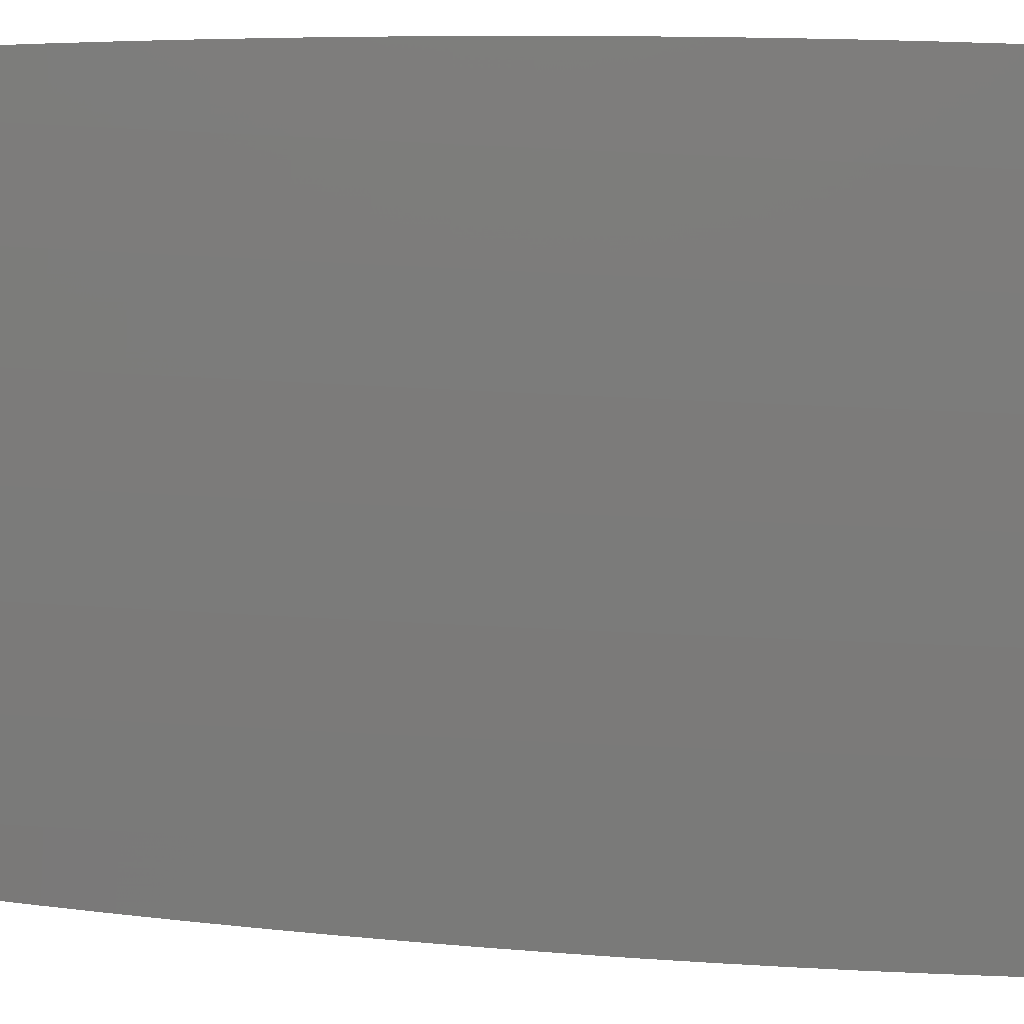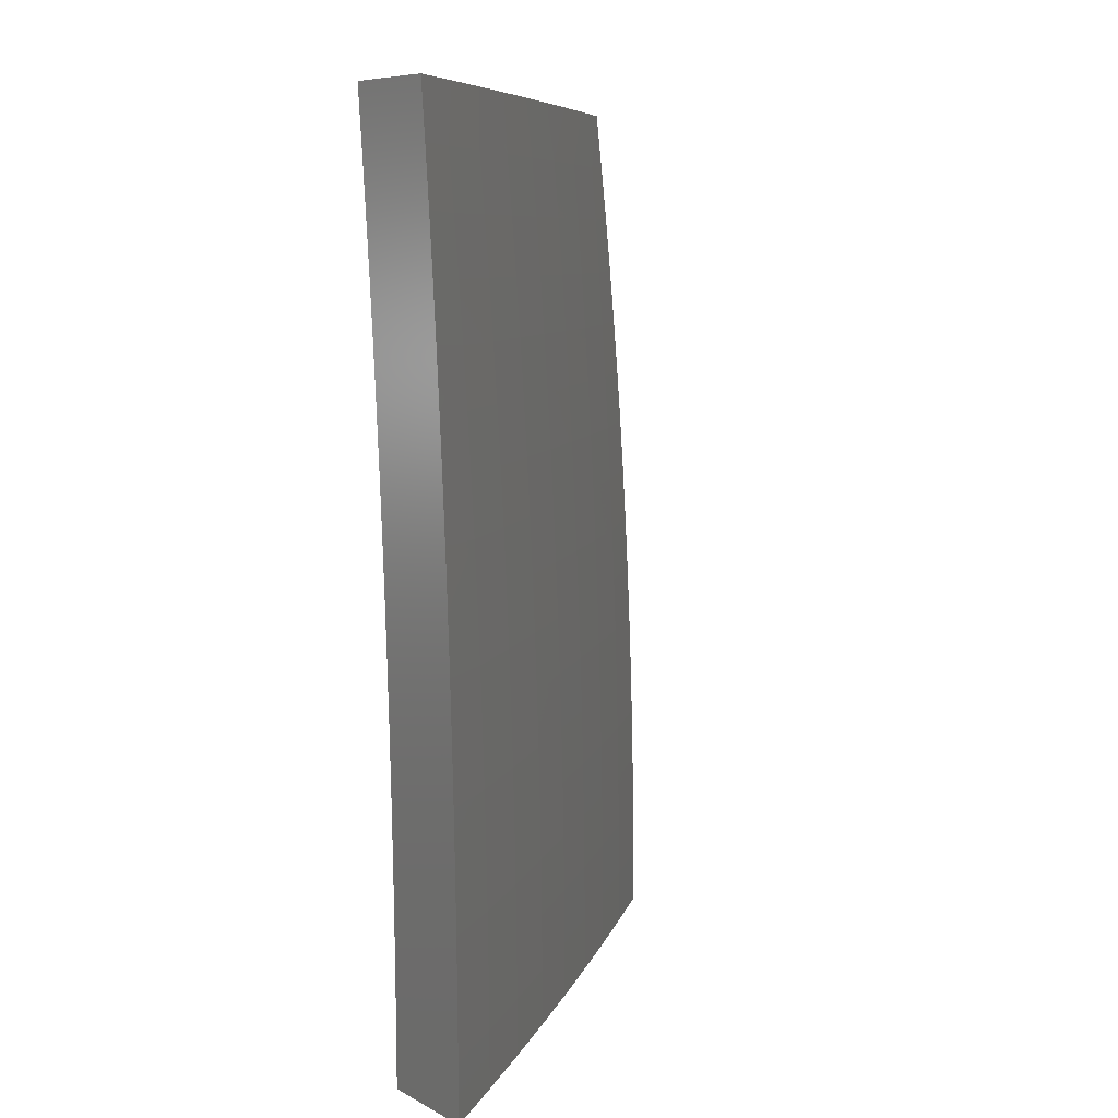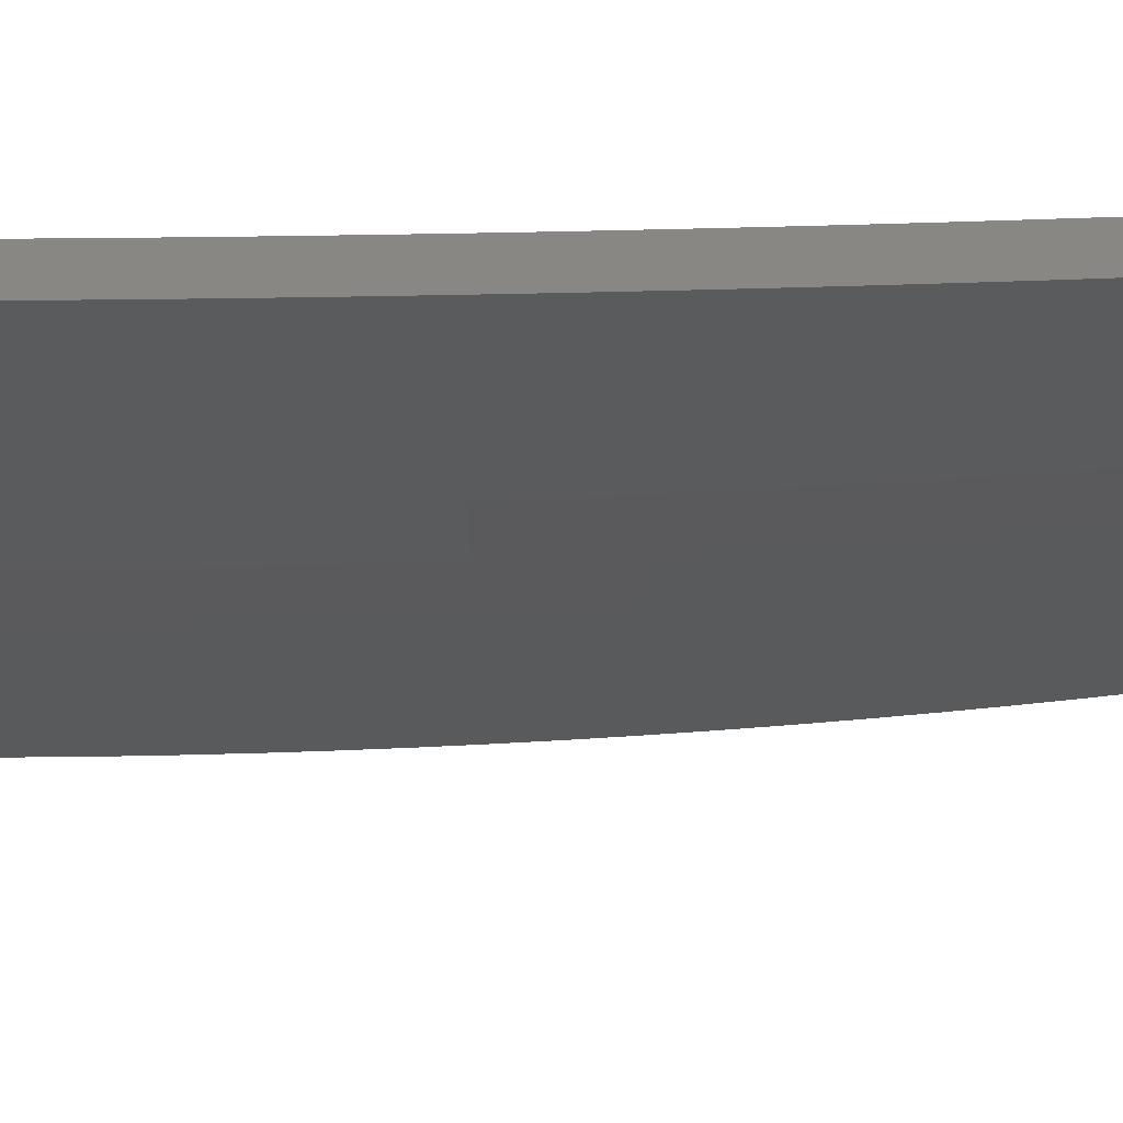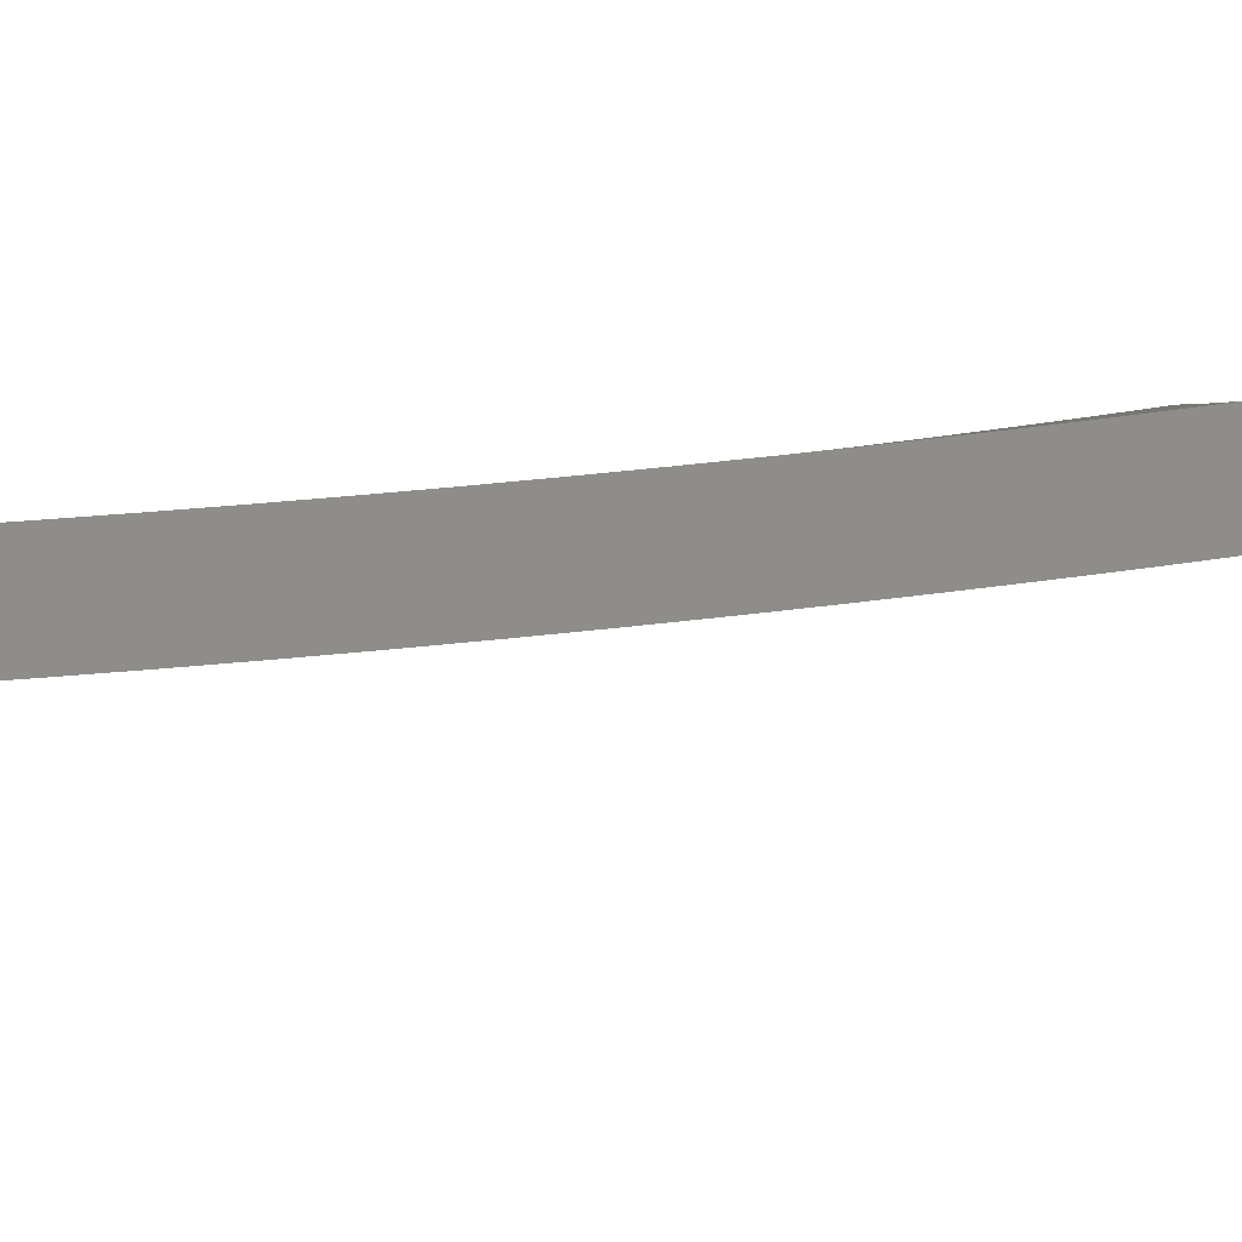
<metadata>
{"format":"stl","ext":"stl","renderer":"f3d","projection":"perspective","resolution":1024,"background":"white","views":[{"elev":-34.3,"azim":86.4,"up":"+Y"},{"elev":8.0,"azim":-35.4,"up":"+Z"},{"elev":-64.9,"azim":-89.9,"up":"+Y"},{"elev":42.0,"azim":77.5,"up":"+Y"}]}
</metadata>
<code>
# stl→obj: 302 verts, 600 faces
v 7.461 -8 0.06268
v 7.461 -8 0
v 7.404 -8.05 0.06157
v 7.404 -8.05 1.271e-35
v 7.348 -8.099 0.06157
v 7.348 -8.099 4.358e-35
v 7.291 -8.149 8.172e-35
v 7.29 -8.149 0.06157
v 7.233 -8.197 1.162e-34
v 7.233 -8.197 0.06157
v 7.175 -8.246 1.362e-34
v 7.175 -8.246 0.06157
v 7.117 -8.294 1.308e-34
v 7.117 -8.294 0.06157
v 7.059 -8.341 8.898e-35
v 7.059 -8.341 0.06157
v 7 -8.389 0
v 7 -8.388 0.06263
v 7.058 -8.341 0.1233
v 7 -8.388 0.1253
v 7.058 -8.34 0.1851
v 7 -8.387 0.1879
v 7.057 -8.339 0.2471
v 7 -8.385 0.2505
v 7.056 -8.338 0.3092
v 7 -8.383 0.3131
v 7.055 -8.337 0.3714
v 7 -8.381 0.3756
v 7.054 -8.335 0.4338
v 7 -8.378 0.4382
v 7.052 -8.334 0.4962
v 7 -8.375 0.5007
v 7.05 -8.331 0.5588
v 7 -8.372 0.5632
v 7.048 -8.329 0.6215
v 7 -8.368 0.6257
v 7.046 -8.326 0.6843
v 7 -8.363 0.6882
v 7.044 -8.324 0.7472
v 7 -8.358 0.7506
v 7.041 -8.32 0.8103
v 7 -8.353 0.813
v 7.038 -8.317 0.8734
v 7 -8.347 0.8754
v 7.035 -8.313 0.9367
v 7 -8.341 0.9377
v 7 -8.335 1
v 7.101 -8.253 1
v 7.093 -8.266 0.9367
v 7.096 -8.27 0.8734
v 7.099 -8.273 0.8103
v 7.102 -8.276 0.7472
v 7.104 -8.279 0.6843
v 7.107 -8.282 0.6215
v 7.109 -8.284 0.5588
v 7.11 -8.286 0.4962
v 7.112 -8.288 0.4338
v 7.113 -8.289 0.3714
v 7.115 -8.291 0.3092
v 7.116 -8.292 0.2471
v 7.116 -8.293 0.1851
v 7.117 -8.293 0.1233
v 7.151 -8.218 0.9367
v 7.201 -8.17 1
v 7.209 -8.17 0.9367
v 7.266 -8.121 0.9367
v 7.212 -8.173 0.8734
v 7.269 -8.125 0.8734
v 7.215 -8.177 0.8103
v 7.272 -8.128 0.8103
v 7.218 -8.18 0.7472
v 7.275 -8.131 0.7472
v 7.22 -8.183 0.6843
v 7.277 -8.134 0.6843
v 7.222 -8.185 0.6215
v 7.28 -8.137 0.6215
v 7.224 -8.188 0.5588
v 7.282 -8.139 0.5588
v 7.226 -8.19 0.4962
v 7.284 -8.141 0.4962
v 7.228 -8.192 0.4338
v 7.285 -8.143 0.4338
v 7.229 -8.193 0.3714
v 7.287 -8.144 0.3714
v 7.23 -8.194 0.3092
v 7.288 -8.146 0.3092
v 7.231 -8.196 0.2471
v 7.289 -8.147 0.2471
v 7.232 -8.196 0.1851
v 7.29 -8.148 0.1851
v 7.233 -8.197 0.1233
v 7.29 -8.148 0.1233
v 7.3 -8.085 1
v 7.323 -8.072 0.9367
v 7.326 -8.076 0.8734
v 7.329 -8.079 0.8103
v 7.332 -8.082 0.7472
v 7.335 -8.085 0.6843
v 7.337 -8.087 0.6215
v 7.339 -8.09 0.5588
v 7.341 -8.092 0.4962
v 7.342 -8.094 0.4338
v 7.344 -8.095 0.3714
v 7.345 -8.097 0.3092
v 7.346 -8.098 0.2471
v 7.347 -8.098 0.1851
v 7.347 -8.099 0.1233
v 7.38 -8.023 0.9367
v 7.398 -8 1
v 7.405 -8 0.9378
v 7.412 -8 0.8755
v 7.383 -8.026 0.8734
v 7.419 -8 0.8132
v 7.386 -8.03 0.8103
v 7.425 -8 0.7509
v 7.389 -8.033 0.7472
v 7.431 -8 0.6884
v 7.391 -8.035 0.6843
v 7.436 -8 0.626
v 7.394 -8.038 0.6215
v 7.441 -8 0.5635
v 7.396 -8.04 0.5588
v 7.445 -8 0.501
v 7.398 -8.042 0.4962
v 7.449 -8 0.4385
v 7.399 -8.044 0.4338
v 7.452 -8 0.3759
v 7.401 -8.046 0.3714
v 7.455 -8 0.3133
v 7.402 -8.047 0.3092
v 7.457 -8 0.2507
v 7.403 -8.048 0.2471
v 7.459 -8 0.188
v 7.404 -8.049 0.1851
v 7.46 -8 0.1254
v 7.404 -8.049 0.1233
v 7.175 -8.245 0.1233
v 7.174 -8.245 0.1851
v 7.174 -8.244 0.2471
v 7.173 -8.243 0.3092
v 7.172 -8.241 0.3714
v 7.17 -8.24 0.4338
v 7.169 -8.238 0.4962
v 7.167 -8.236 0.5588
v 7.165 -8.234 0.6215
v 7.162 -8.231 0.6843
v 7.16 -8.228 0.7472
v 7.157 -8.225 0.8103
v 7.154 -8.222 0.8734
v 7 -8.503 0.06263
v 7 -8.503 0
v 7.076 -8.443 0.06158
v 7.076 -8.443 -6.579e-35
v 7.152 -8.381 0.06158
v 7.152 -8.381 -2.256e-34
v 7.227 -8.319 0.06158
v 7.227 -8.32 -4.229e-34
v 7.302 -8.257 0.06158
v 7.302 -8.257 -6.015e-34
v 7.376 -8.194 0.06158
v 7.376 -8.194 -7.049e-34
v 7.45 -8.13 0.06158
v 7.45 -8.13 -6.767e-34
v 7.523 -8.065 -4.605e-34
v 7.523 -8.065 0.06158
v 7.596 -8 0
v 7.595 -8 0.06267
v 7.523 -8.065 0.1233
v 7.595 -8 0.1253
v 7.522 -8.064 0.1851
v 7.593 -8 0.188
v 7.521 -8.063 0.2471
v 7.592 -8 0.2506
v 7.52 -8.062 0.3092
v 7.589 -8 0.3132
v 7.519 -8.061 0.3714
v 7.587 -8 0.3758
v 7.518 -8.059 0.4338
v 7.584 -8 0.4384
v 7.516 -8.058 0.4962
v 7.58 -8 0.501
v 7.514 -8.056 0.5588
v 7.576 -8 0.5635
v 7.512 -8.053 0.6215
v 7.571 -8 0.626
v 7.51 -8.051 0.6843
v 7.566 -8 0.6884
v 7.507 -8.048 0.7473
v 7.561 -8 0.7508
v 7.504 -8.045 0.8103
v 7.554 -8 0.8132
v 7.501 -8.042 0.8734
v 7.548 -8 0.8755
v 7.541 -8 0.9378
v 7.498 -8.038 0.9367
v 7.533 -8 1
v 7.468 -8.058 1
v 7.425 -8.103 0.9367
v 7.403 -8.116 1
v 7.352 -8.167 0.9367
v 7.337 -8.173 1
v 7.278 -8.23 0.9367
v 7.27 -8.229 1
v 7.203 -8.292 0.9367
v 7.203 -8.285 1
v 7.136 -8.341 1
v 7.128 -8.354 0.9367
v 7.068 -8.396 1
v 7.053 -8.415 0.9367
v 7 -8.45 1
v 7 -8.457 0.9377
v 7 -8.463 0.8754
v 7.056 -8.418 0.8734
v 7.131 -8.357 0.8734
v 7.207 -8.296 0.8734
v 7.281 -8.233 0.8734
v 7.355 -8.17 0.8734
v 7.429 -8.106 0.8734
v 7 -8.468 0.813
v 7.059 -8.422 0.8103
v 7.134 -8.361 0.8103
v 7.209 -8.299 0.8103
v 7.284 -8.236 0.8103
v 7.358 -8.173 0.8103
v 7.432 -8.11 0.8103
v 7 -8.474 0.7506
v 7.061 -8.425 0.7473
v 7.137 -8.364 0.7473
v 7.212 -8.302 0.7473
v 7.287 -8.24 0.7473
v 7.361 -8.176 0.7473
v 7.434 -8.113 0.7473
v 7 -8.478 0.6882
v 7.064 -8.428 0.6843
v 7.139 -8.367 0.6843
v 7.215 -8.305 0.6843
v 7.289 -8.242 0.6843
v 7.363 -8.179 0.6843
v 7.437 -8.115 0.6843
v 7 -8.483 0.6257
v 7.066 -8.43 0.6215
v 7.142 -8.369 0.6215
v 7.217 -8.307 0.6215
v 7.292 -8.245 0.6215
v 7.366 -8.182 0.6215
v 7.439 -8.118 0.6215
v 7 -8.487 0.5632
v 7.068 -8.433 0.5588
v 7.144 -8.372 0.5588
v 7.219 -8.31 0.5588
v 7.294 -8.247 0.5588
v 7.368 -8.184 0.5588
v 7.441 -8.12 0.5588
v 7 -8.49 0.5007
v 7.07 -8.435 0.4962
v 7.145 -8.374 0.4962
v 7.221 -8.312 0.4962
v 7.295 -8.249 0.4962
v 7.369 -8.186 0.4962
v 7.443 -8.122 0.4962
v 7 -8.493 0.4382
v 7.071 -8.437 0.4338
v 7.147 -8.376 0.4338
v 7.222 -8.314 0.4338
v 7.297 -8.251 0.4338
v 7.371 -8.188 0.4338
v 7.445 -8.124 0.4338
v 7 -8.496 0.3756
v 7.073 -8.438 0.3714
v 7.148 -8.377 0.3714
v 7.224 -8.315 0.3714
v 7.298 -8.253 0.3714
v 7.373 -8.189 0.3714
v 7.446 -8.126 0.3714
v 7 -8.498 0.313
v 7.074 -8.44 0.3092
v 7.15 -8.378 0.3092
v 7.225 -8.317 0.3092
v 7.3 -8.254 0.3092
v 7.374 -8.191 0.3092
v 7.447 -8.127 0.3092
v 7 -8.5 0.2505
v 7.075 -8.441 0.2471
v 7.151 -8.38 0.2471
v 7.226 -8.318 0.2471
v 7.3 -8.255 0.2471
v 7.375 -8.192 0.2471
v 7.448 -8.128 0.2471
v 7 -8.501 0.1879
v 7.075 -8.442 0.1851
v 7.151 -8.38 0.1851
v 7.227 -8.318 0.1851
v 7.301 -8.256 0.1851
v 7.375 -8.193 0.1851
v 7.449 -8.129 0.1851
v 7 -8.503 0.1252
v 7.076 -8.442 0.1233
v 7.152 -8.381 0.1233
v 7.227 -8.319 0.1233
v 7.302 -8.256 0.1233
v 7.376 -8.193 0.1233
v 7.45 -8.129 0.1233
f 1 2 3
f 3 2 4
f 3 4 5
f 5 4 6
f 5 6 7
f 5 7 8
f 8 7 9
f 8 9 10
f 10 9 11
f 10 11 12
f 12 11 13
f 12 13 14
f 14 13 15
f 14 15 16
f 16 15 17
f 16 17 18
f 16 18 19
f 19 18 20
f 19 20 21
f 21 20 22
f 21 22 23
f 23 22 24
f 23 24 25
f 25 24 26
f 25 26 27
f 27 26 28
f 27 28 29
f 29 28 30
f 29 30 31
f 31 30 32
f 31 32 33
f 33 32 34
f 33 34 35
f 35 34 36
f 35 36 37
f 37 36 38
f 37 38 39
f 39 38 40
f 39 40 41
f 41 40 42
f 41 42 43
f 43 42 44
f 43 44 45
f 45 44 46
f 45 46 47
f 47 48 45
f 45 48 49
f 45 49 43
f 43 49 50
f 43 50 41
f 41 50 51
f 41 51 39
f 39 51 52
f 39 52 37
f 37 52 53
f 37 53 35
f 35 53 54
f 35 54 33
f 33 54 55
f 33 55 31
f 31 55 56
f 31 56 29
f 29 56 57
f 29 57 27
f 27 57 58
f 27 58 25
f 25 58 59
f 25 59 23
f 23 59 60
f 23 60 21
f 21 60 61
f 21 61 19
f 19 61 62
f 19 62 16
f 16 62 14
f 49 48 63
f 63 48 64
f 63 64 65
f 65 64 66
f 65 66 67
f 67 66 68
f 67 68 69
f 69 68 70
f 69 70 71
f 71 70 72
f 71 72 73
f 73 72 74
f 73 74 75
f 75 74 76
f 75 76 77
f 77 76 78
f 77 78 79
f 79 78 80
f 79 80 81
f 81 80 82
f 81 82 83
f 83 82 84
f 83 84 85
f 85 84 86
f 85 86 87
f 87 86 88
f 87 88 89
f 89 88 90
f 89 90 91
f 91 90 92
f 91 92 10
f 10 92 8
f 64 93 66
f 66 93 94
f 66 94 68
f 68 94 95
f 68 95 70
f 70 95 96
f 70 96 72
f 72 96 97
f 72 97 74
f 74 97 98
f 74 98 76
f 76 98 99
f 76 99 78
f 78 99 100
f 78 100 80
f 80 100 101
f 80 101 82
f 82 101 102
f 82 102 84
f 84 102 103
f 84 103 86
f 86 103 104
f 86 104 88
f 88 104 105
f 88 105 90
f 90 105 106
f 90 106 92
f 92 106 107
f 92 107 8
f 8 107 5
f 94 93 108
f 108 93 109
f 108 109 110
f 110 111 108
f 108 111 112
f 108 112 94
f 94 112 95
f 111 113 112
f 112 113 114
f 112 114 95
f 95 114 96
f 113 115 114
f 114 115 116
f 114 116 96
f 96 116 97
f 115 117 116
f 116 117 118
f 116 118 97
f 97 118 98
f 117 119 118
f 118 119 120
f 118 120 98
f 98 120 99
f 119 121 120
f 120 121 122
f 120 122 99
f 99 122 100
f 121 123 122
f 122 123 124
f 122 124 100
f 100 124 101
f 123 125 124
f 124 125 126
f 124 126 101
f 101 126 102
f 125 127 126
f 126 127 128
f 126 128 102
f 102 128 103
f 127 129 128
f 128 129 130
f 128 130 103
f 103 130 104
f 129 131 130
f 130 131 132
f 130 132 104
f 104 132 105
f 131 133 132
f 132 133 134
f 132 134 105
f 105 134 106
f 133 135 134
f 134 135 136
f 134 136 106
f 106 136 107
f 135 1 136
f 136 1 3
f 136 3 107
f 107 3 5
f 91 10 12
f 89 91 137
f 137 91 12
f 137 12 14
f 87 89 138
f 138 89 137
f 138 137 62
f 62 137 14
f 85 87 139
f 139 87 138
f 139 138 61
f 61 138 62
f 83 85 140
f 140 85 139
f 140 139 60
f 60 139 61
f 81 83 141
f 141 83 140
f 141 140 59
f 59 140 60
f 79 81 142
f 142 81 141
f 142 141 58
f 58 141 59
f 77 79 143
f 143 79 142
f 143 142 57
f 57 142 58
f 75 77 144
f 144 77 143
f 144 143 56
f 56 143 57
f 73 75 145
f 145 75 144
f 145 144 55
f 55 144 56
f 71 73 146
f 146 73 145
f 146 145 54
f 54 145 55
f 69 71 147
f 147 71 146
f 147 146 53
f 53 146 54
f 67 69 148
f 148 69 147
f 148 147 52
f 52 147 53
f 65 67 149
f 149 67 148
f 149 148 51
f 51 148 52
f 65 149 63
f 63 149 50
f 63 50 49
f 50 149 51
f 150 151 152
f 152 151 153
f 152 153 154
f 154 153 155
f 154 155 156
f 156 155 157
f 156 157 158
f 158 157 159
f 158 159 160
f 160 159 161
f 160 161 162
f 162 161 163
f 162 163 164
f 162 164 165
f 165 164 166
f 165 166 167
f 165 167 168
f 168 167 169
f 168 169 170
f 170 169 171
f 170 171 172
f 172 171 173
f 172 173 174
f 174 173 175
f 174 175 176
f 176 175 177
f 176 177 178
f 178 177 179
f 178 179 180
f 180 179 181
f 180 181 182
f 182 181 183
f 182 183 184
f 184 183 185
f 184 185 186
f 186 185 187
f 186 187 188
f 188 187 189
f 188 189 190
f 190 189 191
f 190 191 192
f 192 191 193
f 192 193 194
f 192 194 195
f 195 194 196
f 195 196 197
f 195 197 198
f 198 197 199
f 198 199 200
f 200 199 201
f 200 201 202
f 202 201 203
f 202 203 204
f 204 203 205
f 204 205 206
f 204 206 207
f 207 206 208
f 207 208 209
f 209 208 210
f 209 210 211
f 211 212 209
f 209 212 213
f 209 213 207
f 207 213 214
f 207 214 204
f 204 214 215
f 204 215 202
f 202 215 216
f 202 216 200
f 200 216 217
f 200 217 198
f 198 217 218
f 198 218 192
f 192 218 190
f 212 219 213
f 213 219 220
f 213 220 214
f 214 220 221
f 214 221 215
f 215 221 222
f 215 222 216
f 216 222 223
f 216 223 217
f 217 223 224
f 217 224 218
f 218 224 225
f 218 225 190
f 190 225 188
f 219 226 220
f 220 226 227
f 220 227 221
f 221 227 228
f 221 228 222
f 222 228 229
f 222 229 223
f 223 229 230
f 223 230 224
f 224 230 231
f 224 231 225
f 225 231 232
f 225 232 188
f 188 232 186
f 226 233 227
f 227 233 234
f 227 234 228
f 228 234 235
f 228 235 229
f 229 235 236
f 229 236 230
f 230 236 237
f 230 237 231
f 231 237 238
f 231 238 232
f 232 238 239
f 232 239 186
f 186 239 184
f 233 240 234
f 234 240 241
f 234 241 235
f 235 241 242
f 235 242 236
f 236 242 243
f 236 243 237
f 237 243 244
f 237 244 238
f 238 244 245
f 238 245 239
f 239 245 246
f 239 246 184
f 184 246 182
f 240 247 241
f 241 247 248
f 241 248 242
f 242 248 249
f 242 249 243
f 243 249 250
f 243 250 244
f 244 250 251
f 244 251 245
f 245 251 252
f 245 252 246
f 246 252 253
f 246 253 182
f 182 253 180
f 247 254 248
f 248 254 255
f 248 255 249
f 249 255 256
f 249 256 250
f 250 256 257
f 250 257 251
f 251 257 258
f 251 258 252
f 252 258 259
f 252 259 253
f 253 259 260
f 253 260 180
f 180 260 178
f 254 261 255
f 255 261 262
f 255 262 256
f 256 262 263
f 256 263 257
f 257 263 264
f 257 264 258
f 258 264 265
f 258 265 259
f 259 265 266
f 259 266 260
f 260 266 267
f 260 267 178
f 178 267 176
f 261 268 262
f 262 268 269
f 262 269 263
f 263 269 270
f 263 270 264
f 264 270 271
f 264 271 265
f 265 271 272
f 265 272 266
f 266 272 273
f 266 273 267
f 267 273 274
f 267 274 176
f 176 274 174
f 268 275 269
f 269 275 276
f 269 276 270
f 270 276 277
f 270 277 271
f 271 277 278
f 271 278 272
f 272 278 279
f 272 279 273
f 273 279 280
f 273 280 274
f 274 280 281
f 274 281 174
f 174 281 172
f 275 282 276
f 276 282 283
f 276 283 277
f 277 283 284
f 277 284 278
f 278 284 285
f 278 285 279
f 279 285 286
f 279 286 280
f 280 286 287
f 280 287 281
f 281 287 288
f 281 288 172
f 172 288 170
f 282 289 283
f 283 289 290
f 283 290 284
f 284 290 291
f 284 291 285
f 285 291 292
f 285 292 286
f 286 292 293
f 286 293 287
f 287 293 294
f 287 294 288
f 288 294 295
f 288 295 170
f 170 295 168
f 289 296 290
f 290 296 297
f 290 297 291
f 291 297 298
f 291 298 292
f 292 298 299
f 292 299 293
f 293 299 300
f 293 300 294
f 294 300 301
f 294 301 295
f 295 301 302
f 295 302 168
f 168 302 165
f 296 150 297
f 297 150 152
f 297 152 298
f 298 152 154
f 298 154 299
f 299 154 156
f 299 156 300
f 300 156 158
f 300 158 301
f 301 158 160
f 301 160 302
f 302 160 162
f 302 162 165
f 195 198 192
f 47 46 210
f 210 46 44
f 210 44 42
f 42 40 210
f 210 40 38
f 210 38 211
f 211 38 36
f 211 36 212
f 212 36 34
f 212 34 219
f 219 34 226
f 226 34 32
f 226 32 233
f 233 32 30
f 233 30 240
f 240 30 28
f 240 28 247
f 247 28 254
f 254 28 26
f 254 26 261
f 261 26 24
f 261 24 268
f 268 24 275
f 275 24 22
f 275 22 282
f 282 22 20
f 282 20 289
f 289 20 296
f 296 20 18
f 296 18 150
f 150 18 17
f 150 17 151
f 151 17 153
f 153 17 15
f 153 15 155
f 155 15 13
f 155 13 157
f 157 13 11
f 157 11 159
f 159 11 9
f 159 9 7
f 159 7 161
f 161 7 6
f 161 6 163
f 163 6 4
f 163 4 164
f 164 4 2
f 164 2 166
f 93 199 109
f 109 199 197
f 109 197 196
f 199 93 201
f 201 93 64
f 201 64 203
f 203 64 205
f 205 64 48
f 205 48 206
f 206 48 47
f 206 47 208
f 208 47 210
f 166 2 167
f 167 2 1
f 167 1 169
f 169 1 135
f 169 135 171
f 171 135 173
f 173 135 133
f 173 133 175
f 175 133 131
f 175 131 177
f 177 131 179
f 179 131 129
f 179 129 181
f 181 129 127
f 181 127 183
f 183 127 185
f 185 127 125
f 185 125 187
f 187 125 123
f 187 123 189
f 189 123 121
f 189 121 191
f 191 121 193
f 193 121 119
f 193 119 194
f 194 119 117
f 194 117 196
f 196 117 115
f 196 115 113
f 113 111 196
f 196 111 110
f 196 110 109

</code>
